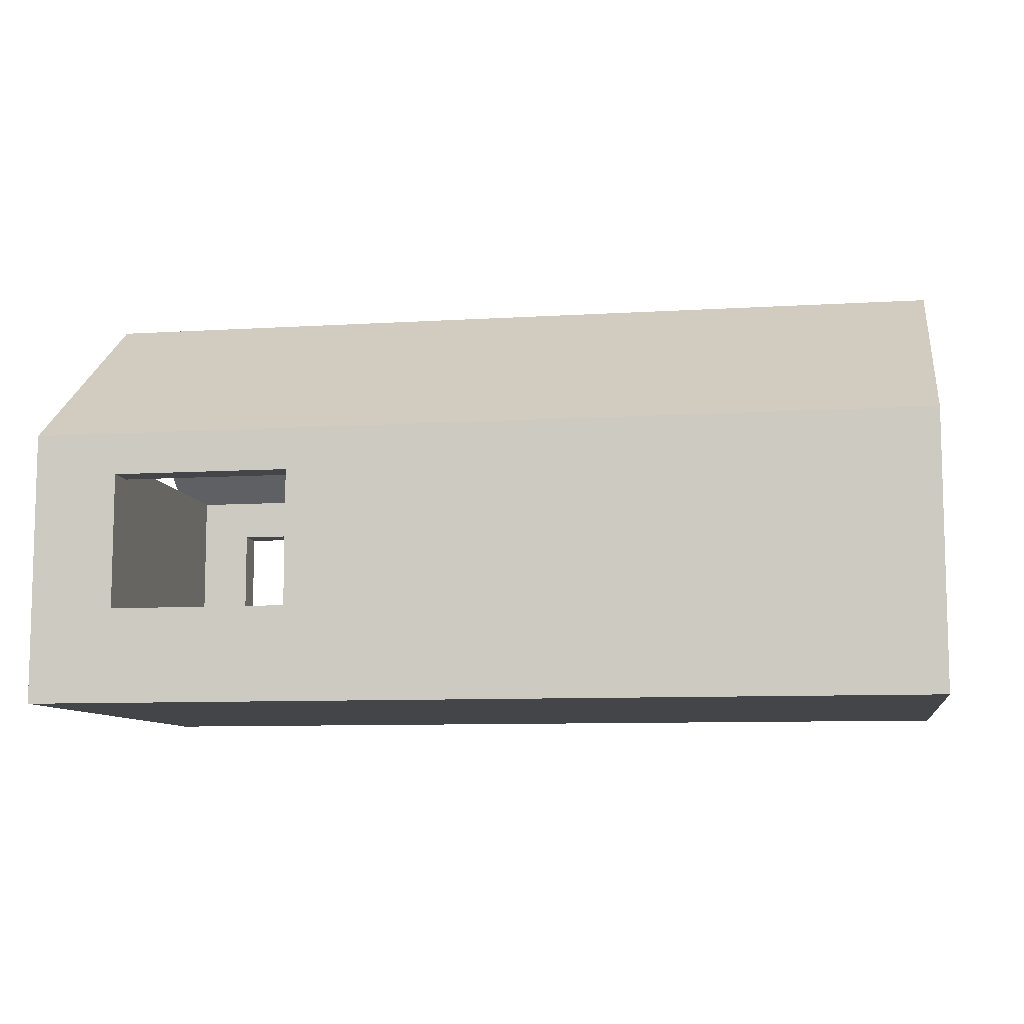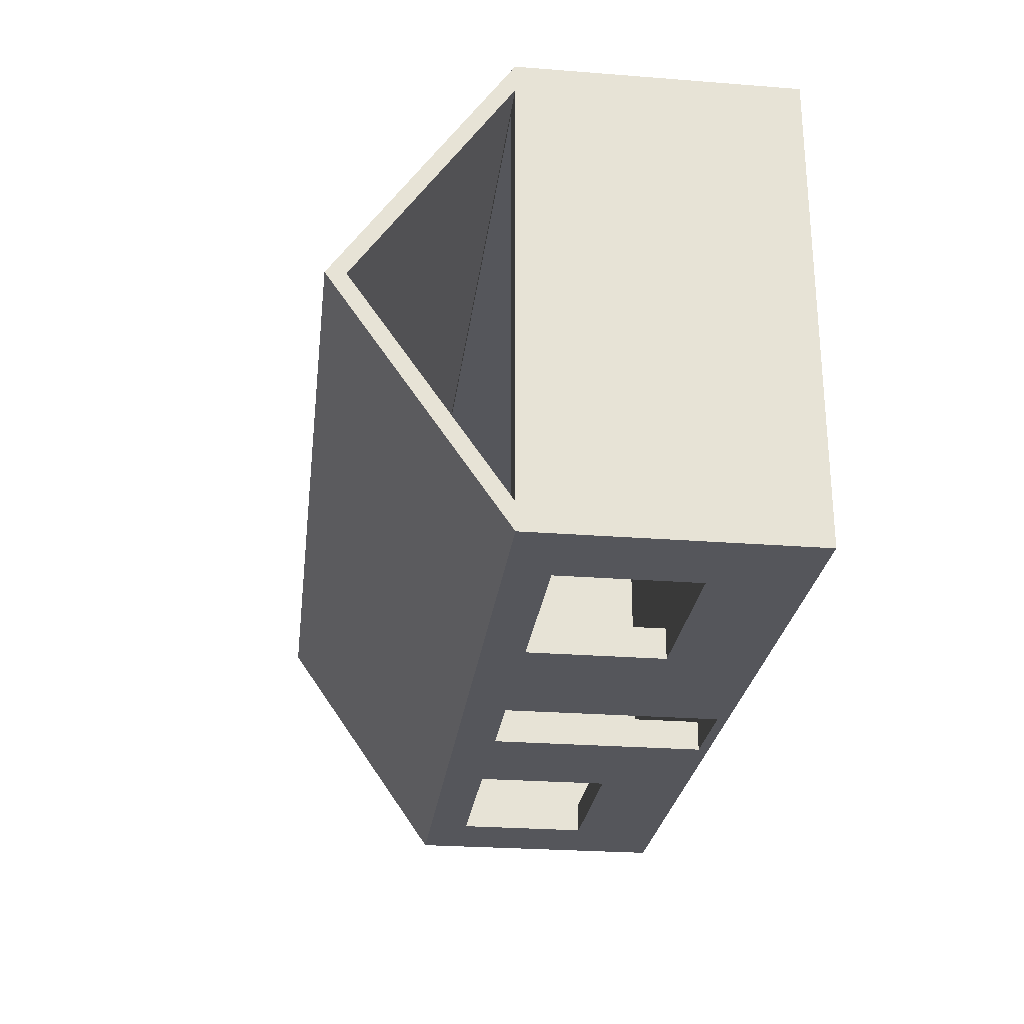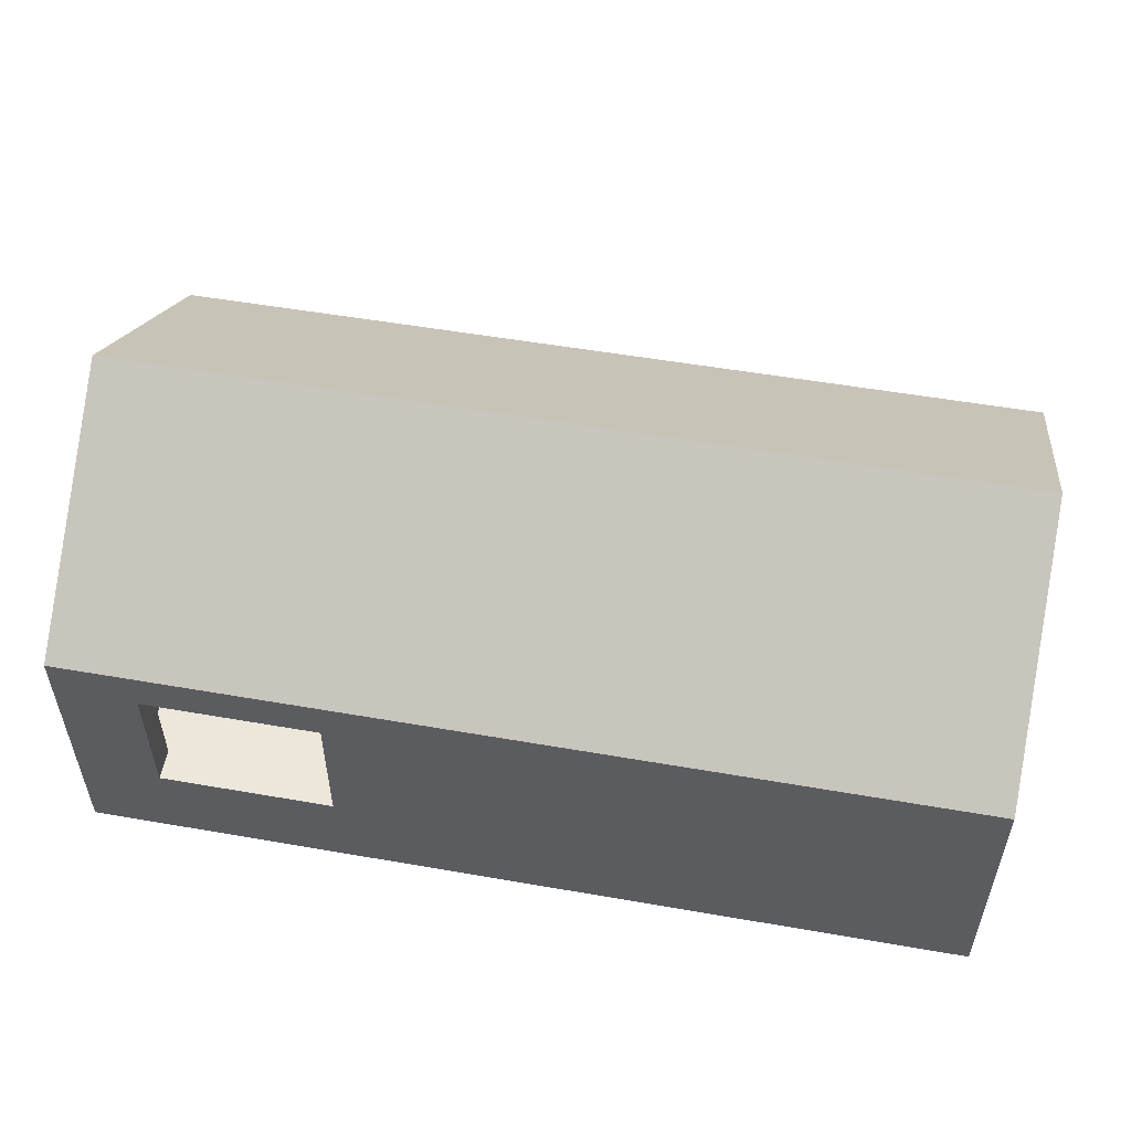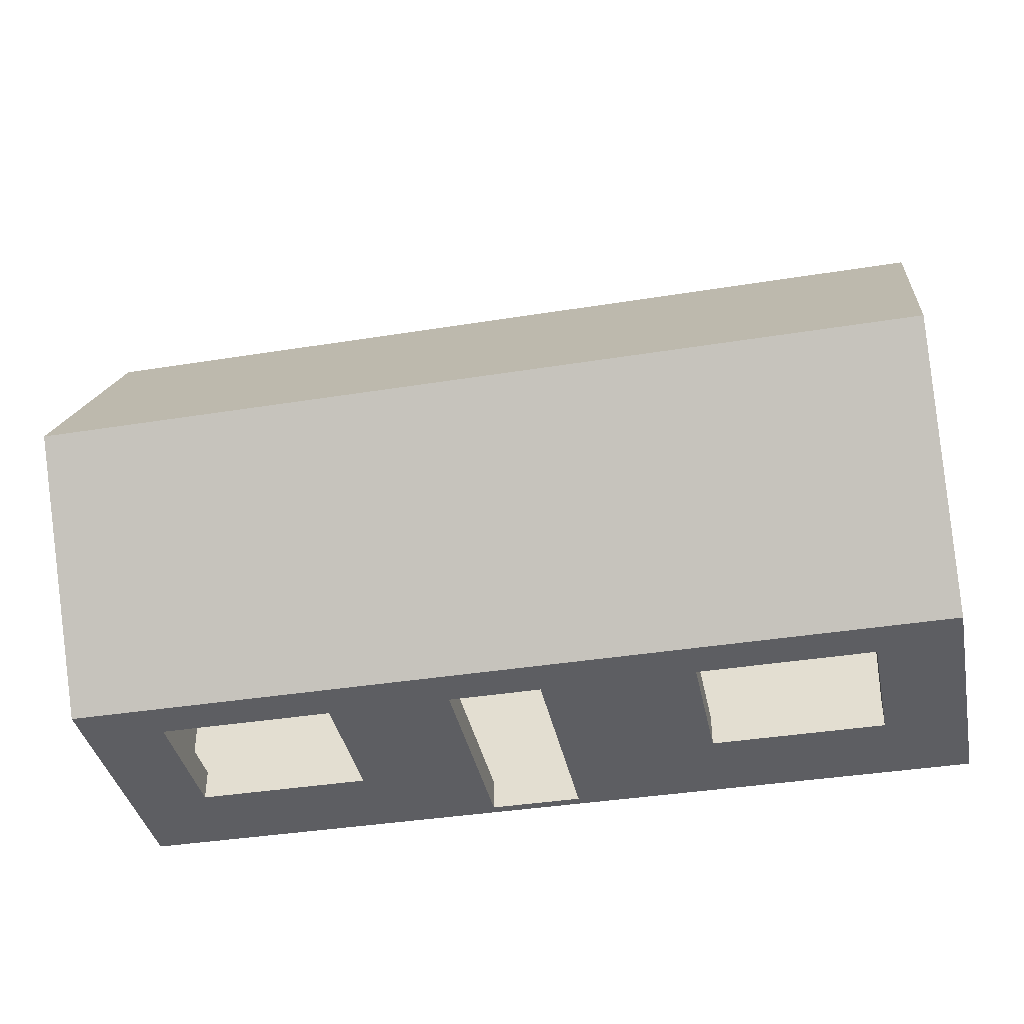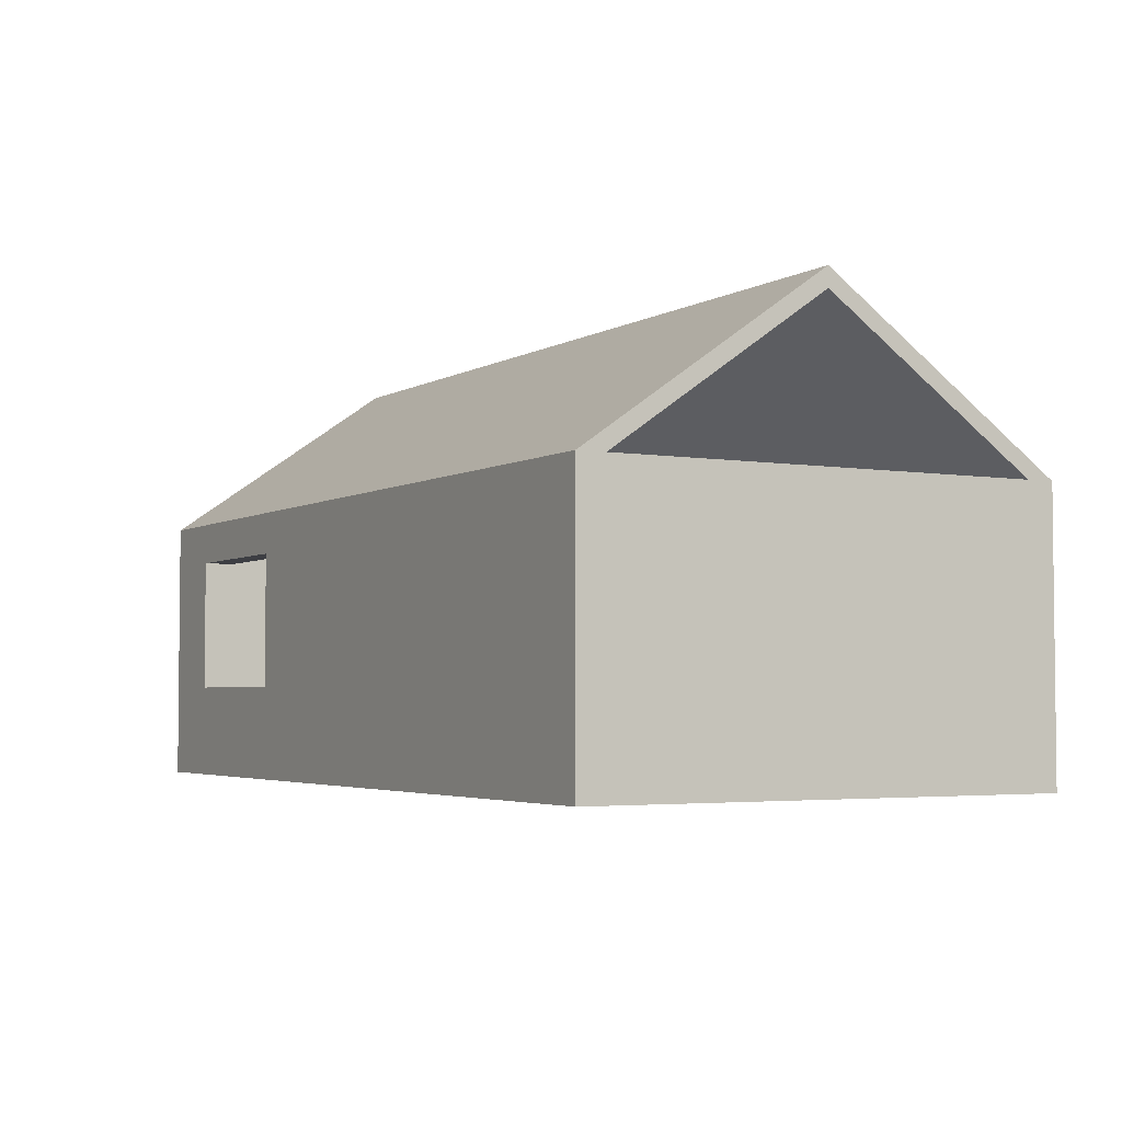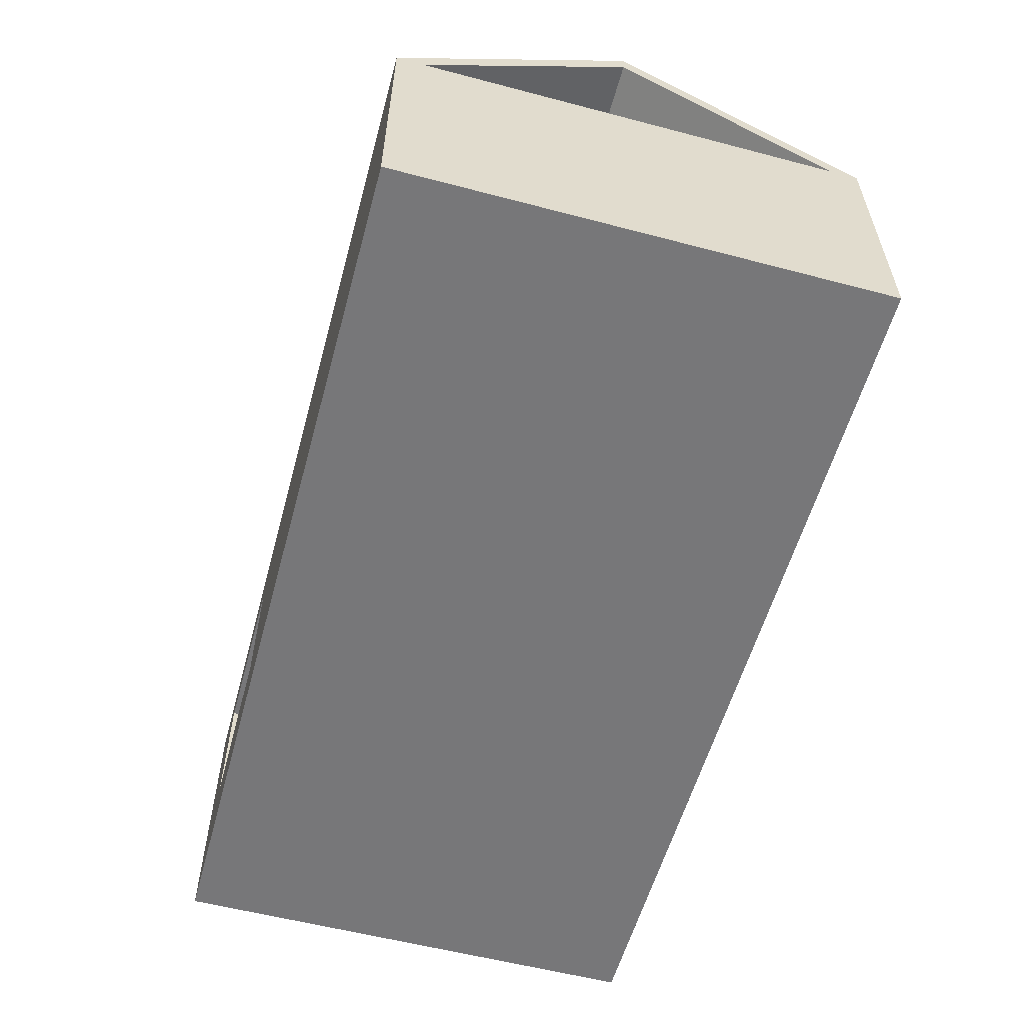
<metadata>
{"format":"obj","ext":"obj","renderer":"f3d","projection":"perspective","resolution":1024,"background":"white","views":[{"elev":-9.0,"azim":9.4,"up":"+Y"},{"elev":-26.2,"azim":-97.0,"up":"+Z"},{"elev":53.6,"azim":10.5,"up":"+Y"},{"elev":-38.5,"azim":-168.5,"up":"+Z"},{"elev":-3.7,"azim":60.6,"up":"+Y"},{"elev":-57.2,"azim":74.7,"up":"+Y"}]}
</metadata>
<code>
g empty house model
v 5 21 40
v 22 21 40
v 22 21 43
v 5 21 43
v 5 8 40
v 5 8 43
v 22 8 40
v 22 8 43
v 83 41 20
v 83 25 -3
v -3 25 -3
v -3 41 20
v 83 25 43
v -3 25 43
v 83 39.17 20
v 83 25 40.37
v -3 25 40.37
v -3 39.17 20
v 83 25 -0.3733
v -3 25 -0.3733
v 80 25 40
v 0 25 40
v 0 25 0
v 80 25 0
v 46 21 0
v 37 21 0
v 37 21 -3
v 46 21 -3
v 46 0 0
v 46 0 -3
v 37 0 0
v 37 0 -3
v 80 0 0
v 0 0 0
v 22 8 0
v 5 8 0
v 5 21 0
v 22 21 0
v 58 8 0
v 58 21 0
v 75 21 0
v 75 8 0
v 75 21 -3
v 75 8 -3
v 58 8 -3
v 58 21 -3
v 5 21 -3
v 22 21 -3
v 22 8 -3
v 5 8 -3
v 0 0 40
v 80 0 40
v -3 -1 -3
v 83 -1 -3
v 83 -1 43
v -3 -1 43
f 1 2 4
f 4 2 3
f 5 1 6
f 6 1 4
f 7 5 8
f 8 5 6
f 2 7 3
f 3 7 8
f 9 10 12
f 12 10 11
f 13 9 14
f 14 9 12
f 15 16 18
f 18 16 17
f 19 15 20
f 20 15 18
f 20 24 19
f 19 24 21
f 19 21 16
f 16 21 17
f 17 21 22
f 17 22 23
f 24 20 23
f 23 20 17
f 25 26 28
f 28 26 27
f 29 25 30
f 30 25 28
f 26 31 27
f 27 31 32
f 34 31 35
f 35 31 26
f 35 26 38
f 38 26 23
f 38 23 37
f 37 23 36
f 36 23 34
f 36 34 35
f 23 26 24
f 24 26 25
f 24 25 40
f 40 25 39
f 39 25 29
f 39 29 33
f 39 33 42
f 42 33 24
f 42 24 41
f 41 24 40
f 42 41 44
f 44 41 43
f 39 42 45
f 45 42 44
f 40 39 46
f 46 39 45
f 41 40 43
f 43 40 46
f 38 37 48
f 48 37 47
f 35 38 49
f 49 38 48
f 36 35 50
f 50 35 49
f 37 36 47
f 47 36 50
f 34 51 31
f 31 51 52
f 31 52 29
f 29 52 33
f 30 32 29
f 29 32 31
f 54 55 53
f 53 55 56
f 33 52 24
f 24 52 21
f 51 34 22
f 22 34 23
f 7 51 5
f 5 51 22
f 5 22 1
f 1 22 2
f 2 22 21
f 2 21 7
f 7 21 52
f 7 52 51
f 16 54 19
f 19 54 10
f 19 10 9
f 15 9 16
f 16 9 13
f 16 13 55
f 9 15 19
f 55 54 16
f 6 56 8
f 8 56 55
f 8 55 13
f 56 6 14
f 14 6 4
f 14 4 3
f 14 3 13
f 13 3 8
f 12 11 20
f 20 11 53
f 20 53 56
f 20 56 17
f 17 56 14
f 17 14 12
f 20 18 12
f 12 18 17
f 30 54 32
f 32 54 53
f 32 53 49
f 49 53 50
f 50 53 11
f 50 11 47
f 47 11 48
f 48 11 27
f 48 27 49
f 49 27 32
f 54 30 45
f 45 30 28
f 45 28 46
f 46 28 10
f 46 10 43
f 43 10 44
f 44 10 54
f 44 54 45
f 28 27 10
f 10 27 11

</code>
